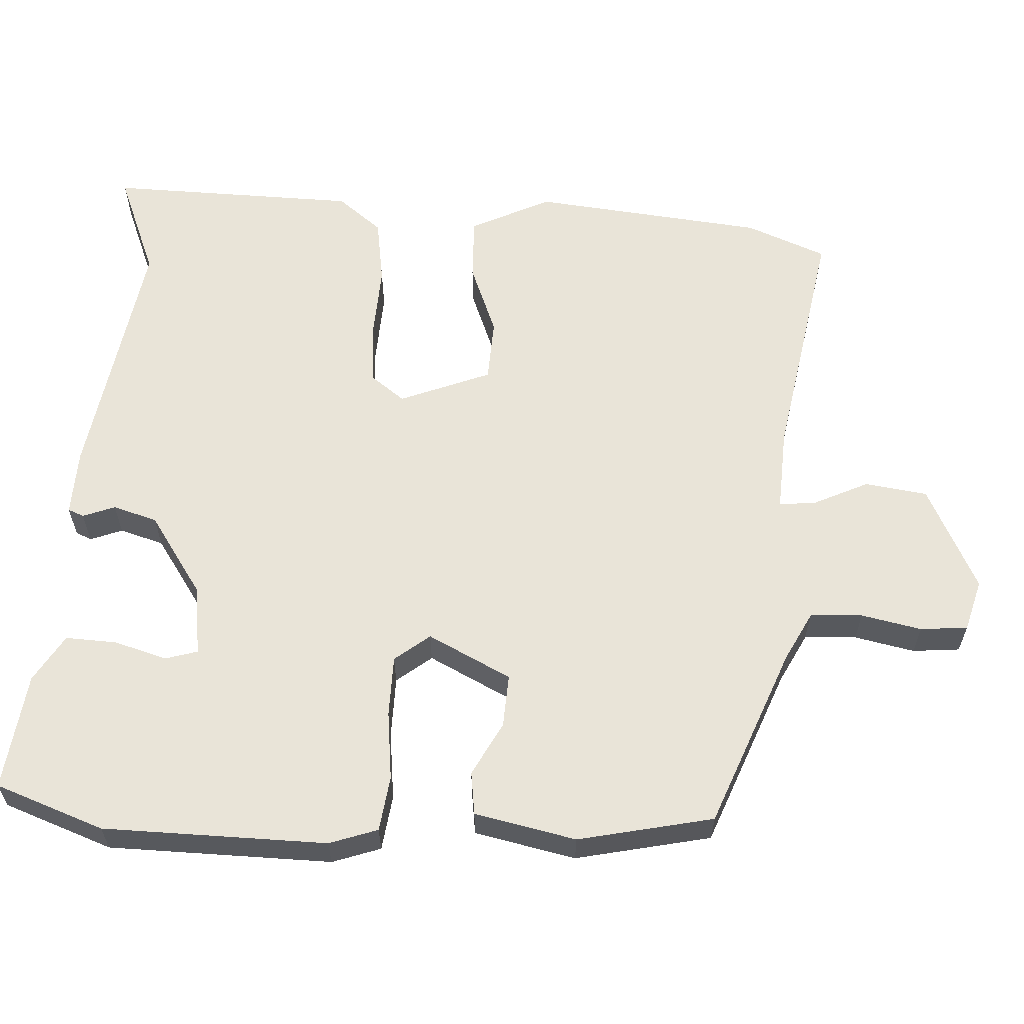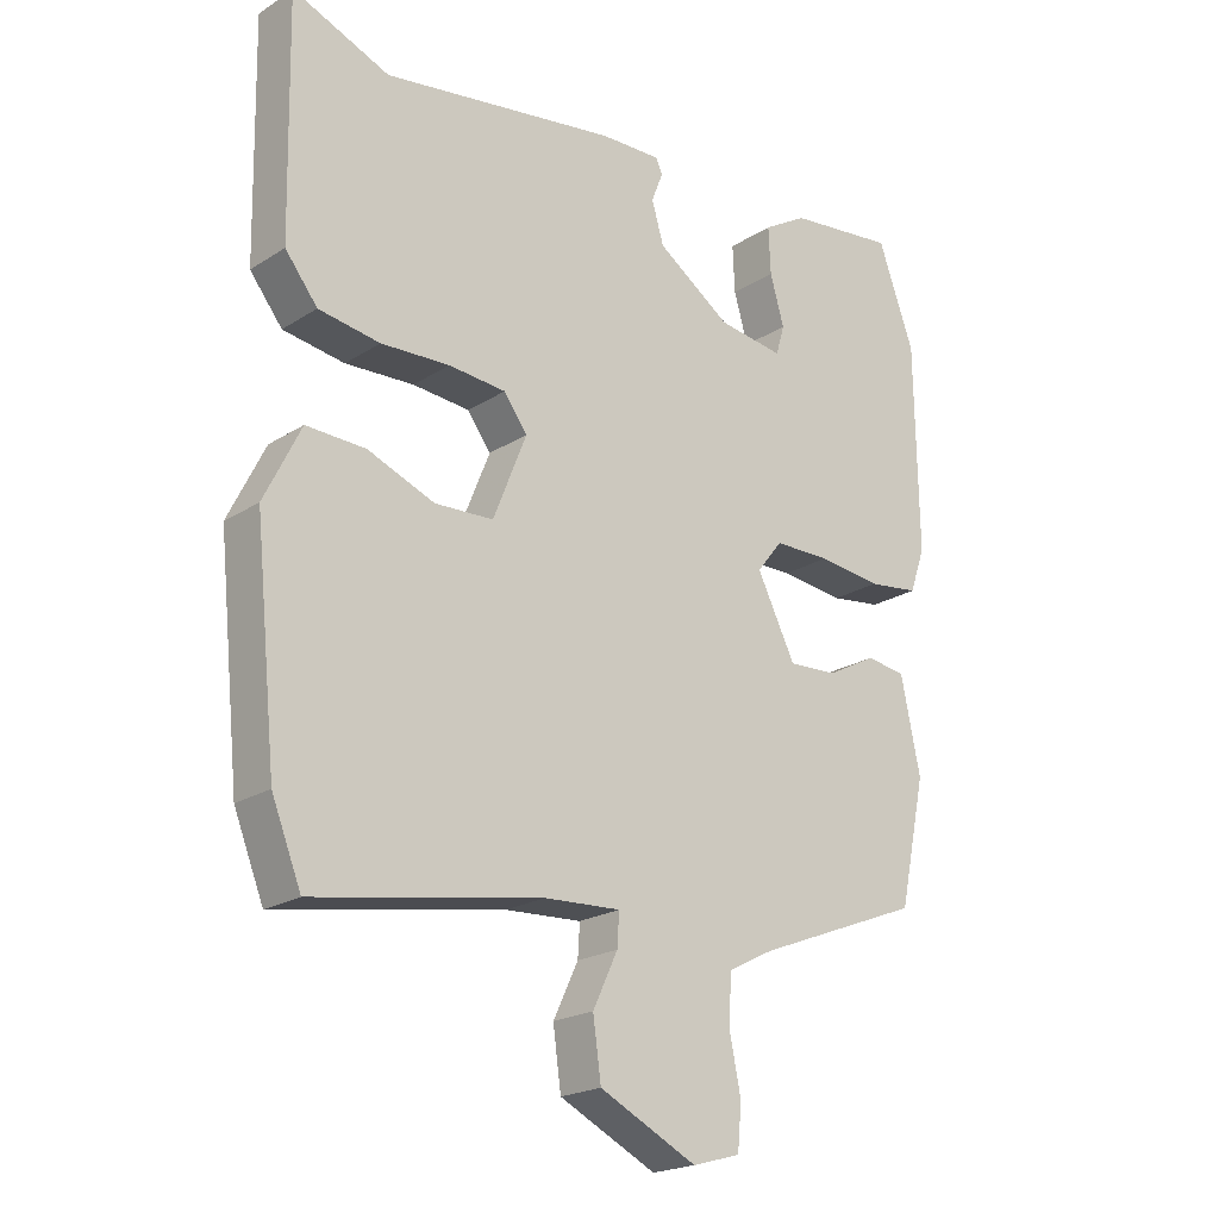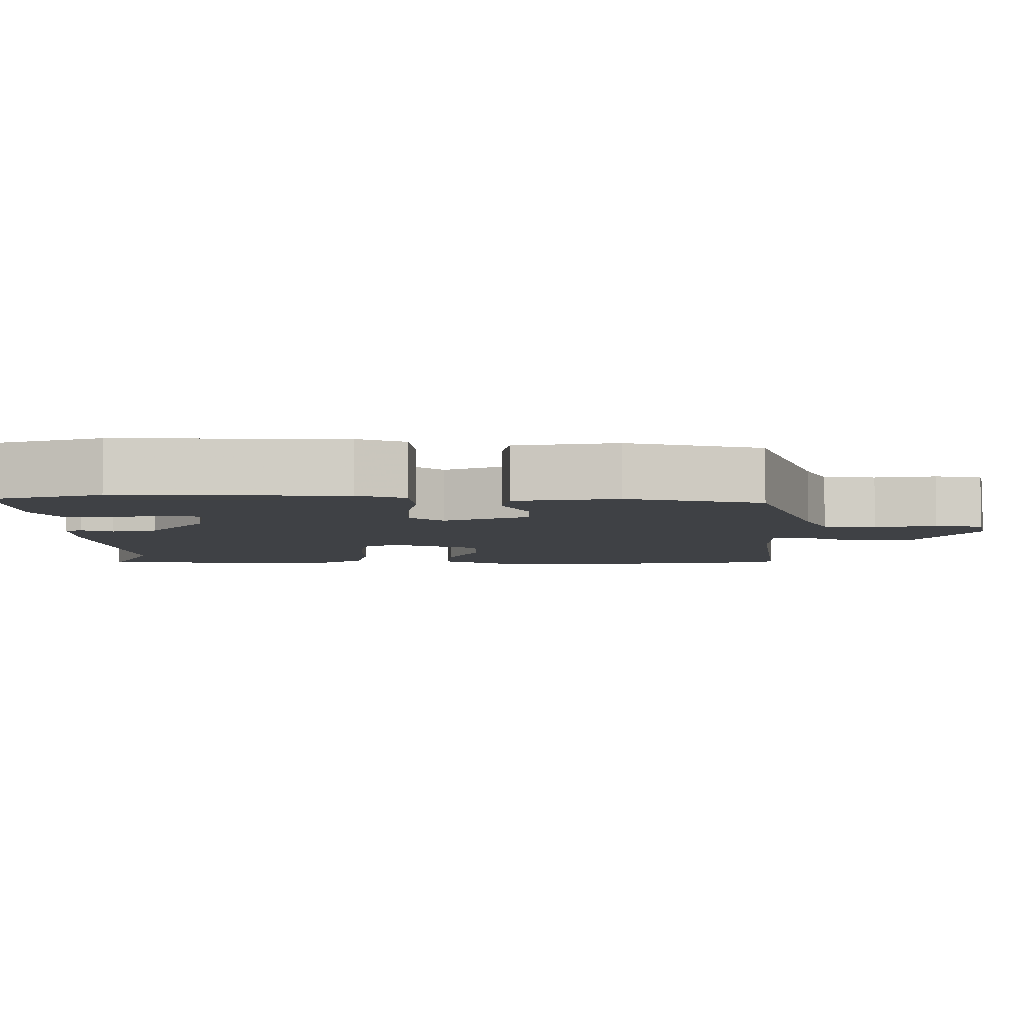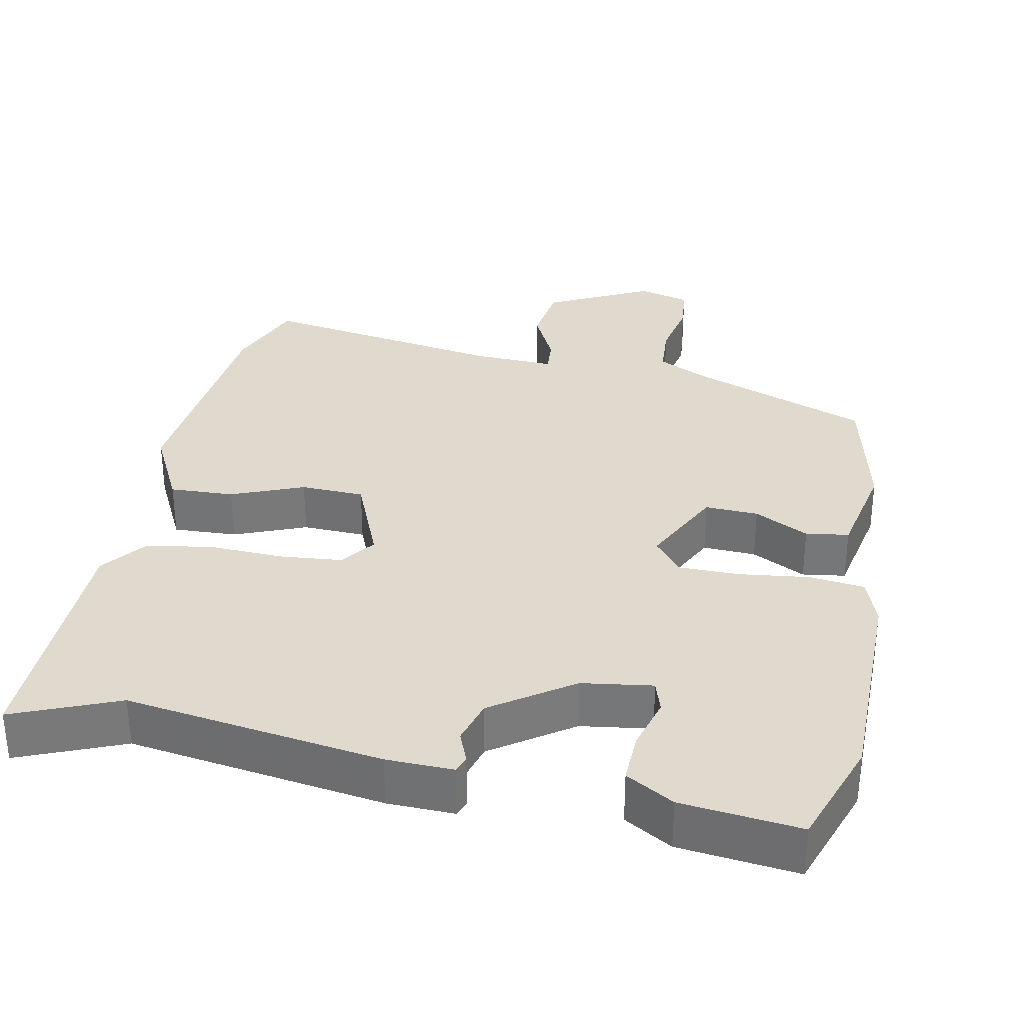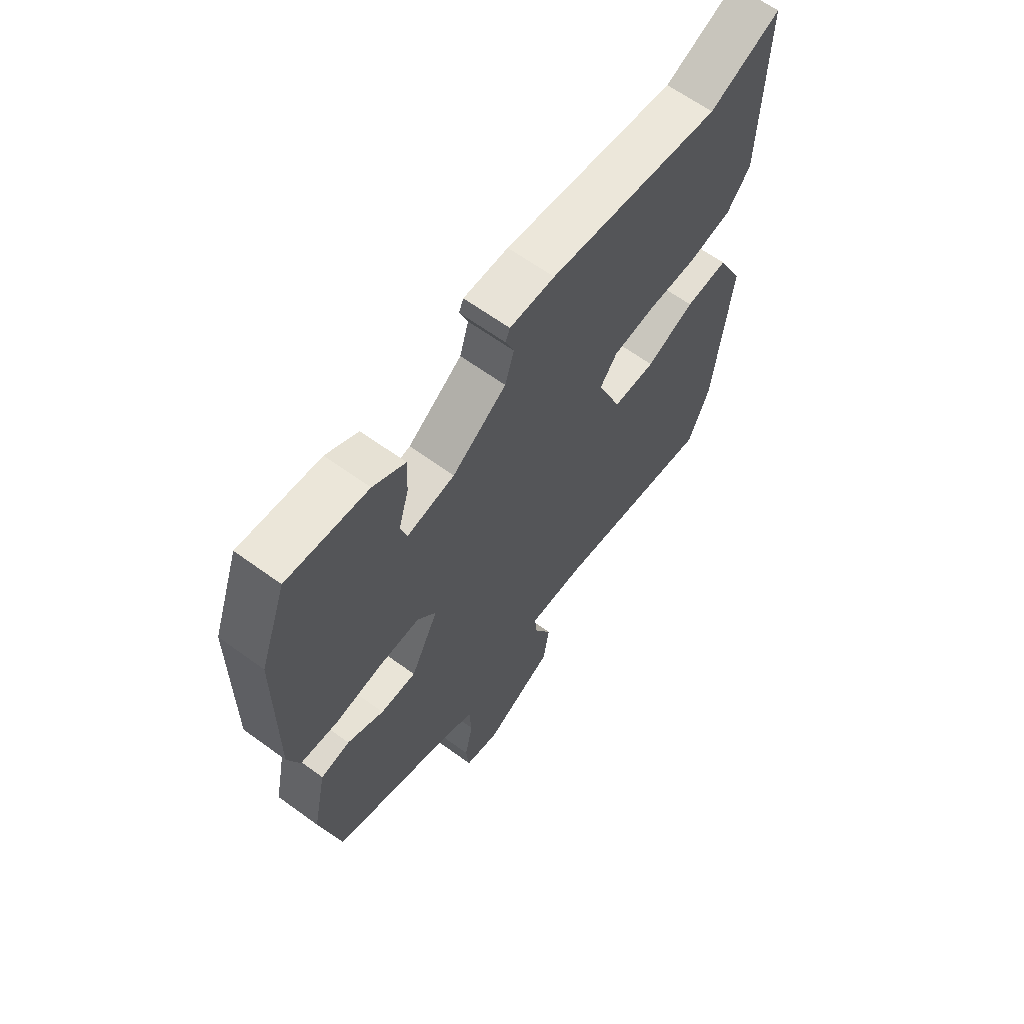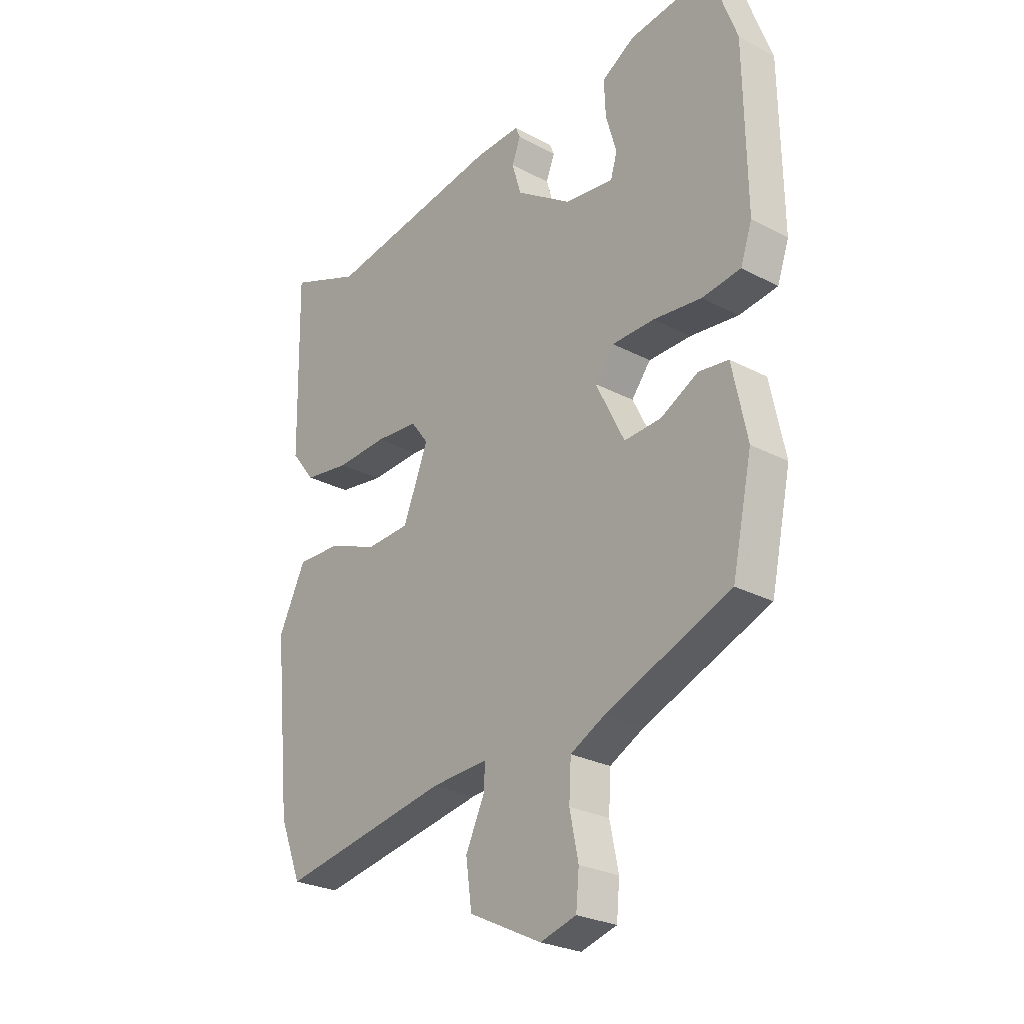
<metadata>
{"format":"obj","ext":"obj","renderer":"f3d","projection":"perspective","resolution":1024,"background":"white","views":[{"elev":60.5,"azim":93.2,"up":"+Y"},{"elev":-21.1,"azim":-41.6,"up":"+Z"},{"elev":-5.7,"azim":87.6,"up":"+Y"},{"elev":32.6,"azim":10.8,"up":"+Y"},{"elev":64.4,"azim":126.2,"up":"+Z"},{"elev":-26.6,"azim":50.4,"up":"+Z"}]}
</metadata>
<code>
v 0.478 0.07 -0.428
v 0.231 0.07 -0.525
v 0.163 0.07 -0.56
v 0.159 0.07 -0.632
v 0.176 0.07 -0.715
v 0.17 0.07 -0.78
v 0.099 0.07 -0.8
v -0.045 0.07 -0.729
v -0.057 0.07 -0.643
v -0.02 0.07 -0.565
v -0.017 0.07 -0.517
v -0.13 0.07 -0.523
v -0.467 0.07 -0.582
v -0.511 0.07 -0.472
v -0.544 0.07 -0.151
v -0.49 0.07 -0.041
v -0.402 0.07 -0.044
v -0.303 0.07 -0.083
v -0.216 0.07 -0.079
v -0.166 0.07 0.046
v -0.201 0.07 0.093
v -0.286 0.07 0.1
v -0.388 0.07 0.095
v -0.479 0.07 0.109
v -0.527 0.07 0.17
v -0.534 0.07 0.514
v -0.39 0.07 0.456
v -0.04 0.07 0.511
v 0.051 0.07 0.514
v 0.06 0.07 0.492
v 0.043 0.07 0.448
v 0.061 0.07 0.387
v 0.171 0.07 0.312
v 0.268 0.07 0.299
v 0.281 0.07 0.343
v 0.26 0.07 0.416
v 0.257 0.07 0.486
v 0.322 0.07 0.525
v 0.484 0.07 0.545
v 0.538 0.07 0.396
v 0.542 0.07 0.089
v 0.519 0.07 0.023
v 0.443 0.07 0.013
v 0.348 0.07 0.024
v 0.264 0.07 0.023
v 0.226 0.07 -0.025
v 0.283 0.07 -0.139
v 0.356 0.07 -0.135
v 0.43 0.07 -0.096
v 0.489 0.07 -0.104
v 0.518 0.07 -0.243
v 0.478 0 -0.428
v 0.231 0 -0.525
v 0.163 0 -0.56
v 0.159 0 -0.632
v 0.176 0 -0.715
v 0.17 0 -0.78
v 0.099 0 -0.8
v -0.045 0 -0.729
v -0.057 0 -0.643
v -0.02 0 -0.565
v -0.017 0 -0.517
v -0.13 0 -0.523
v -0.467 0 -0.582
v -0.511 0 -0.472
v -0.544 0 -0.151
v -0.49 0 -0.041
v -0.402 0 -0.044
v -0.303 0 -0.083
v -0.216 0 -0.079
v -0.166 0 0.046
v -0.201 0 0.093
v -0.286 0 0.1
v -0.388 0 0.095
v -0.479 0 0.109
v -0.527 0 0.17
v -0.534 0 0.514
v -0.39 0 0.456
v -0.04 0 0.511
v 0.051 0 0.514
v 0.06 0 0.492
v 0.043 0 0.448
v 0.061 0 0.387
v 0.171 0 0.312
v 0.268 0 0.299
v 0.281 0 0.343
v 0.26 0 0.416
v 0.257 0 0.486
v 0.322 0 0.525
v 0.484 0 0.545
v 0.538 0 0.396
v 0.542 0 0.089
v 0.519 0 0.023
v 0.443 0 0.013
v 0.348 0 0.024
v 0.264 0 0.023
v 0.226 0 -0.025
v 0.283 0 -0.139
v 0.356 0 -0.135
v 0.43 0 -0.096
v 0.489 0 -0.104
v 0.518 0 -0.243
f 51 1 2
f 50 51 2
f 49 50 2
f 48 49 2
f 47 48 2 3
f 46 47 3
f 42 43 44
f 41 42 44
f 40 41 44
f 39 40 44
f 38 39 44
f 37 38 44
f 35 36 37
f 35 37 44
f 34 35 44 45
f 29 30 31
f 28 29 31
f 27 28 31
f 27 31 32
f 25 26 27
f 24 25 27
f 23 24 27
f 22 23 27
f 27 32 33
f 22 27 33
f 21 22 33
f 16 17 18
f 15 16 18
f 14 15 18
f 13 14 18
f 12 13 18
f 11 12 18 19
f 8 9 10
f 7 8 10
f 6 7 10
f 5 6 10
f 4 5 10
f 3 4 10 11
f 11 19 20
f 3 11 20
f 46 3 20
f 34 45 46
f 33 34 46
f 21 33 46
f 20 21 46
f 53 52 102
f 53 102 101
f 53 101 100
f 53 100 99
f 54 53 99 98
f 54 98 97
f 95 94 93
f 95 93 92
f 95 92 91
f 95 91 90
f 95 90 89
f 95 89 88
f 88 87 86
f 95 88 86
f 96 95 86 85
f 82 81 80
f 82 80 79
f 82 79 78
f 83 82 78
f 78 77 76
f 78 76 75
f 78 75 74
f 78 74 73
f 84 83 78
f 84 78 73
f 84 73 72
f 69 68 67
f 69 67 66
f 69 66 65
f 69 65 64
f 69 64 63
f 70 69 63 62
f 61 60 59
f 61 59 58
f 61 58 57
f 61 57 56
f 61 56 55
f 62 61 55 54
f 71 70 62
f 71 62 54
f 71 54 97
f 97 96 85
f 97 85 84
f 97 84 72
f 97 72 71
f 1 52 53 2
f 2 53 54 3
f 3 54 55 4
f 4 55 56 5
f 5 56 57 6
f 6 57 58 7
f 7 58 59 8
f 8 59 60 9
f 9 60 61 10
f 10 61 62 11
f 11 62 63 12
f 12 63 64 13
f 13 64 65 14
f 14 65 66 15
f 15 66 67 16
f 16 67 68 17
f 17 68 69 18
f 18 69 70 19
f 19 70 71 20
f 20 71 72 21
f 21 72 73 22
f 22 73 74 23
f 23 74 75 24
f 24 75 76 25
f 25 76 77 26
f 26 77 78 27
f 27 78 79 28
f 28 79 80 29
f 29 80 81 30
f 30 81 82 31
f 31 82 83 32
f 32 83 84 33
f 33 84 85 34
f 34 85 86 35
f 35 86 87 36
f 36 87 88 37
f 37 88 89 38
f 38 89 90 39
f 39 90 91 40
f 40 91 92 41
f 41 92 93 42
f 42 93 94 43
f 43 94 95 44
f 44 95 96 45
f 45 96 97 46
f 46 97 98 47
f 47 98 99 48
f 48 99 100 49
f 49 100 101 50
f 50 101 102 51
f 51 102 52 1

</code>
